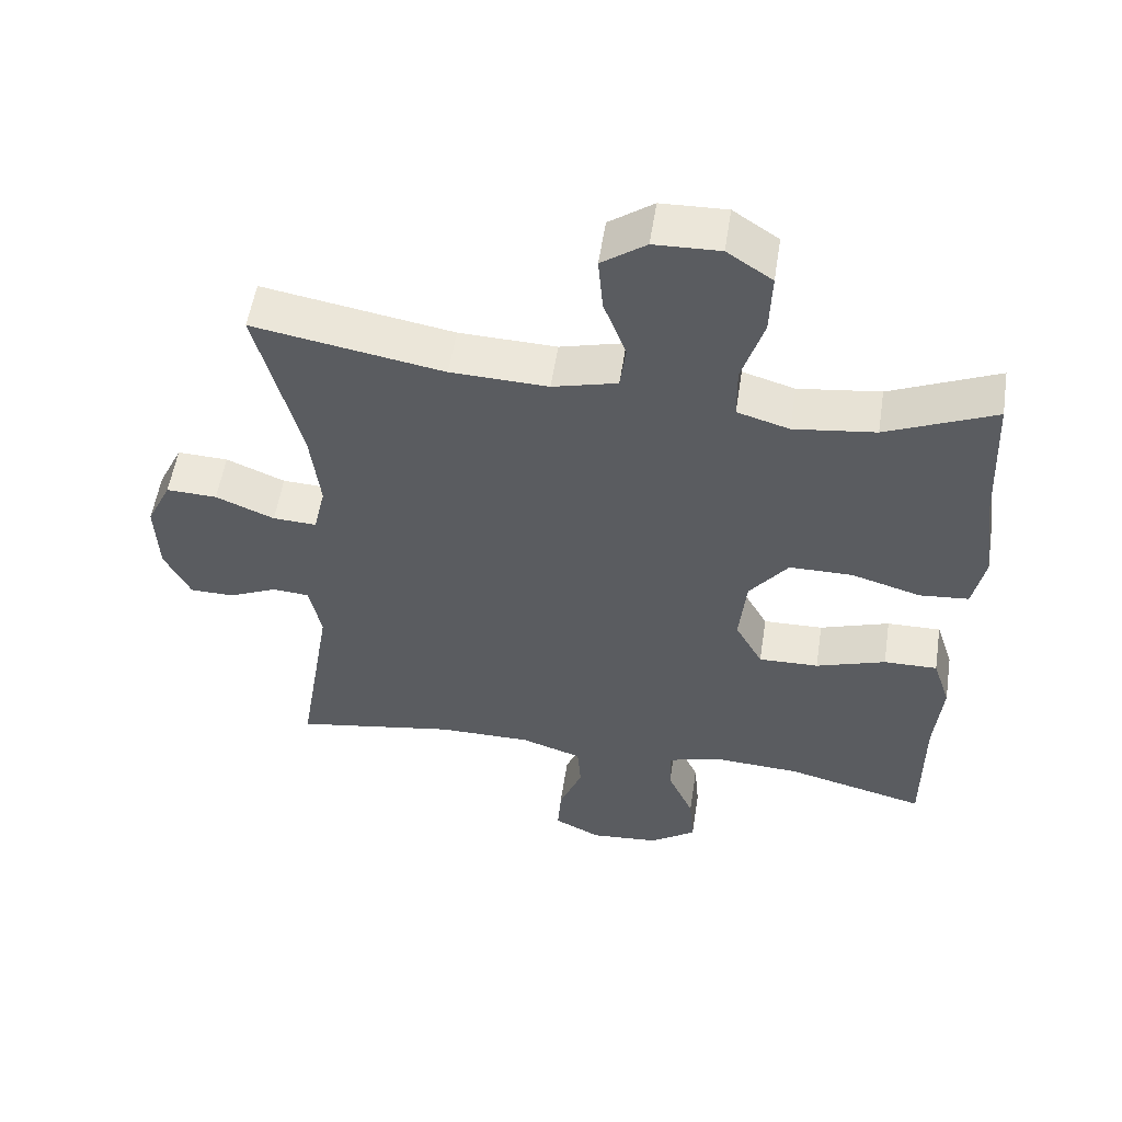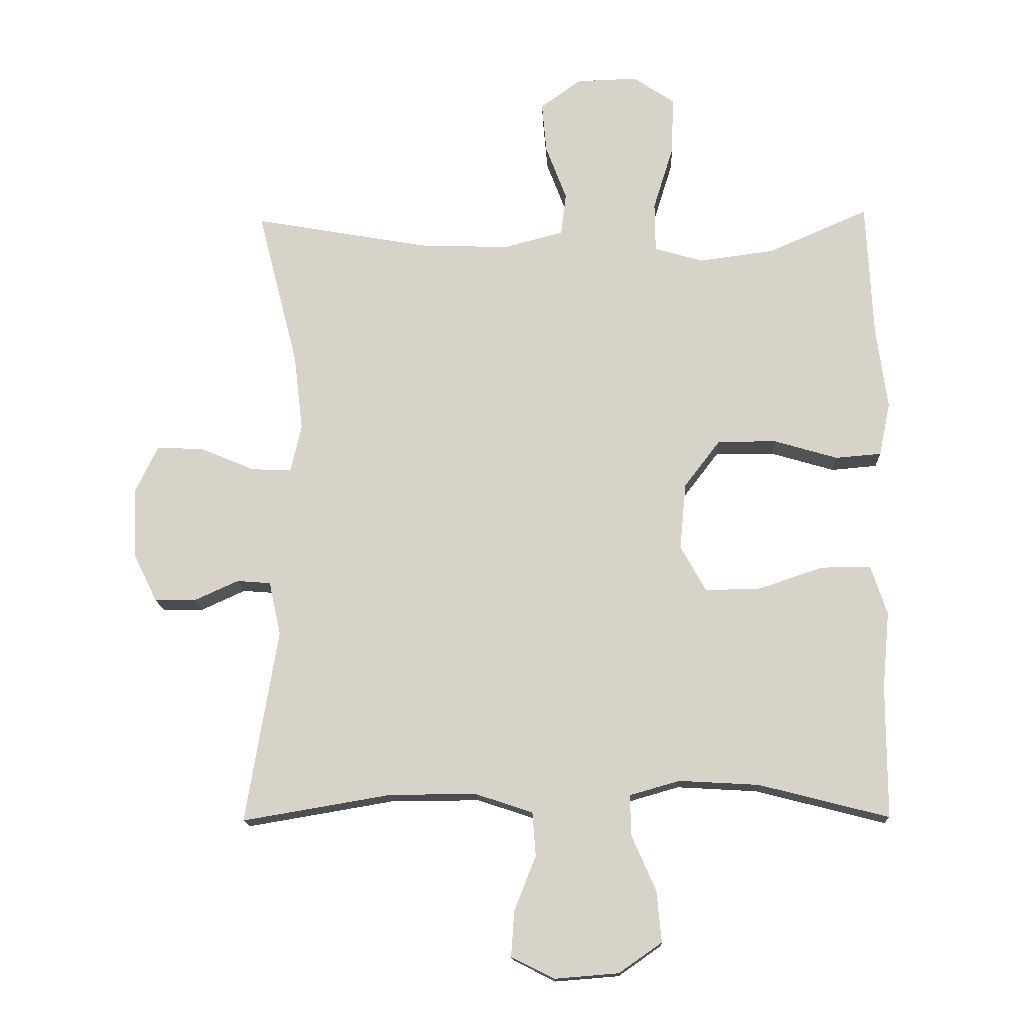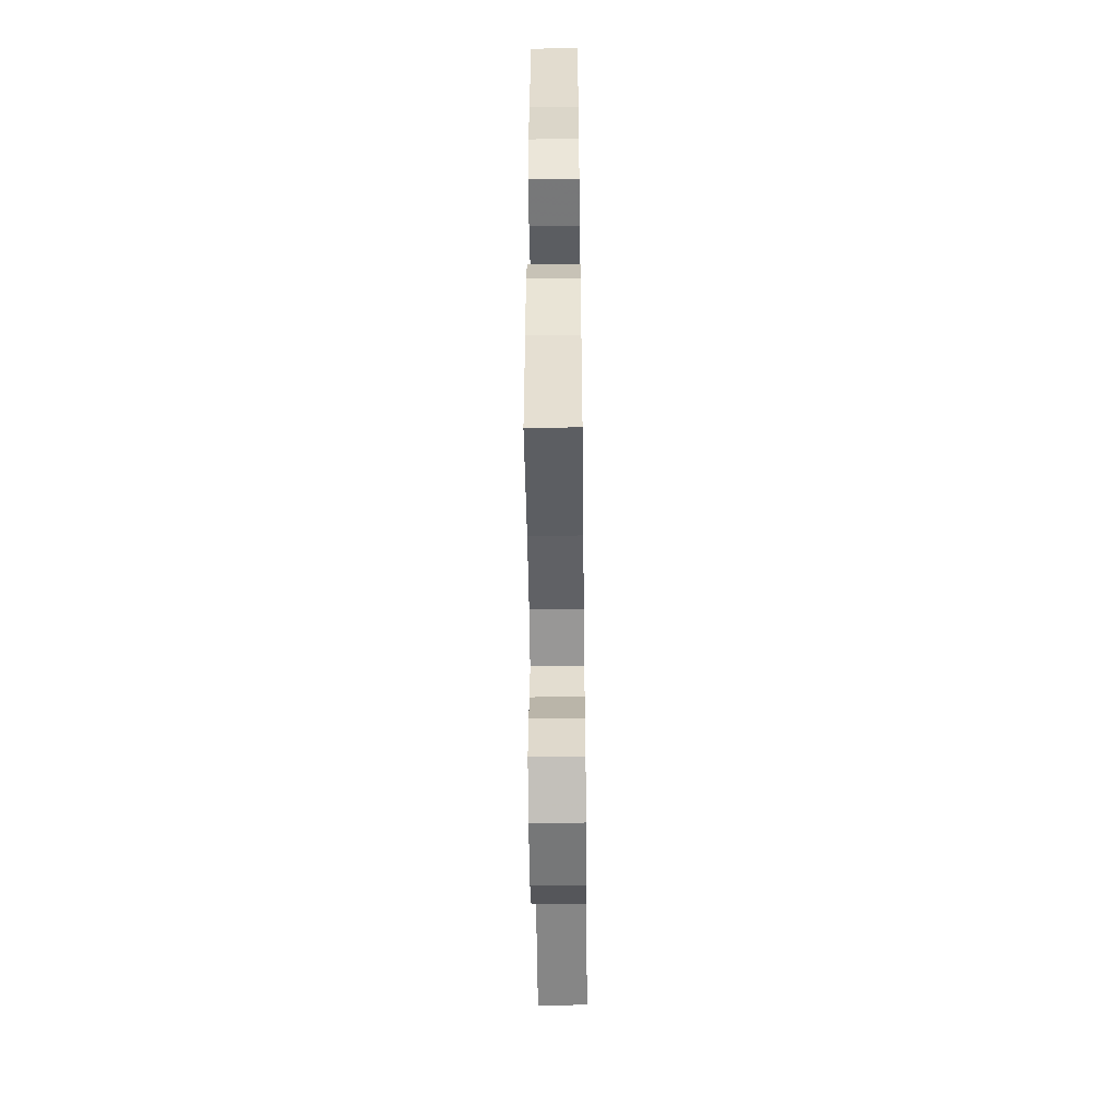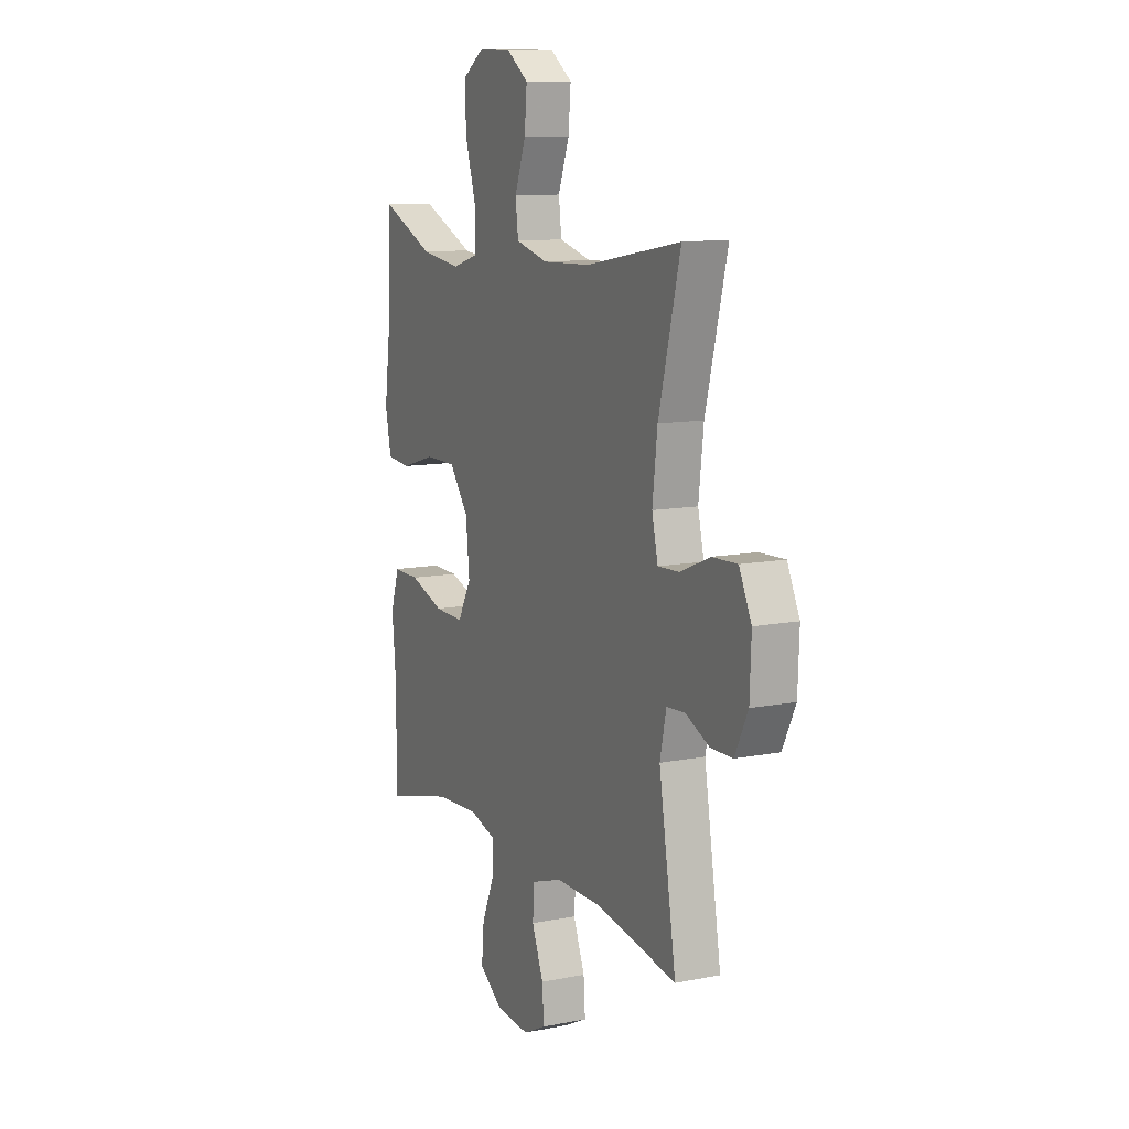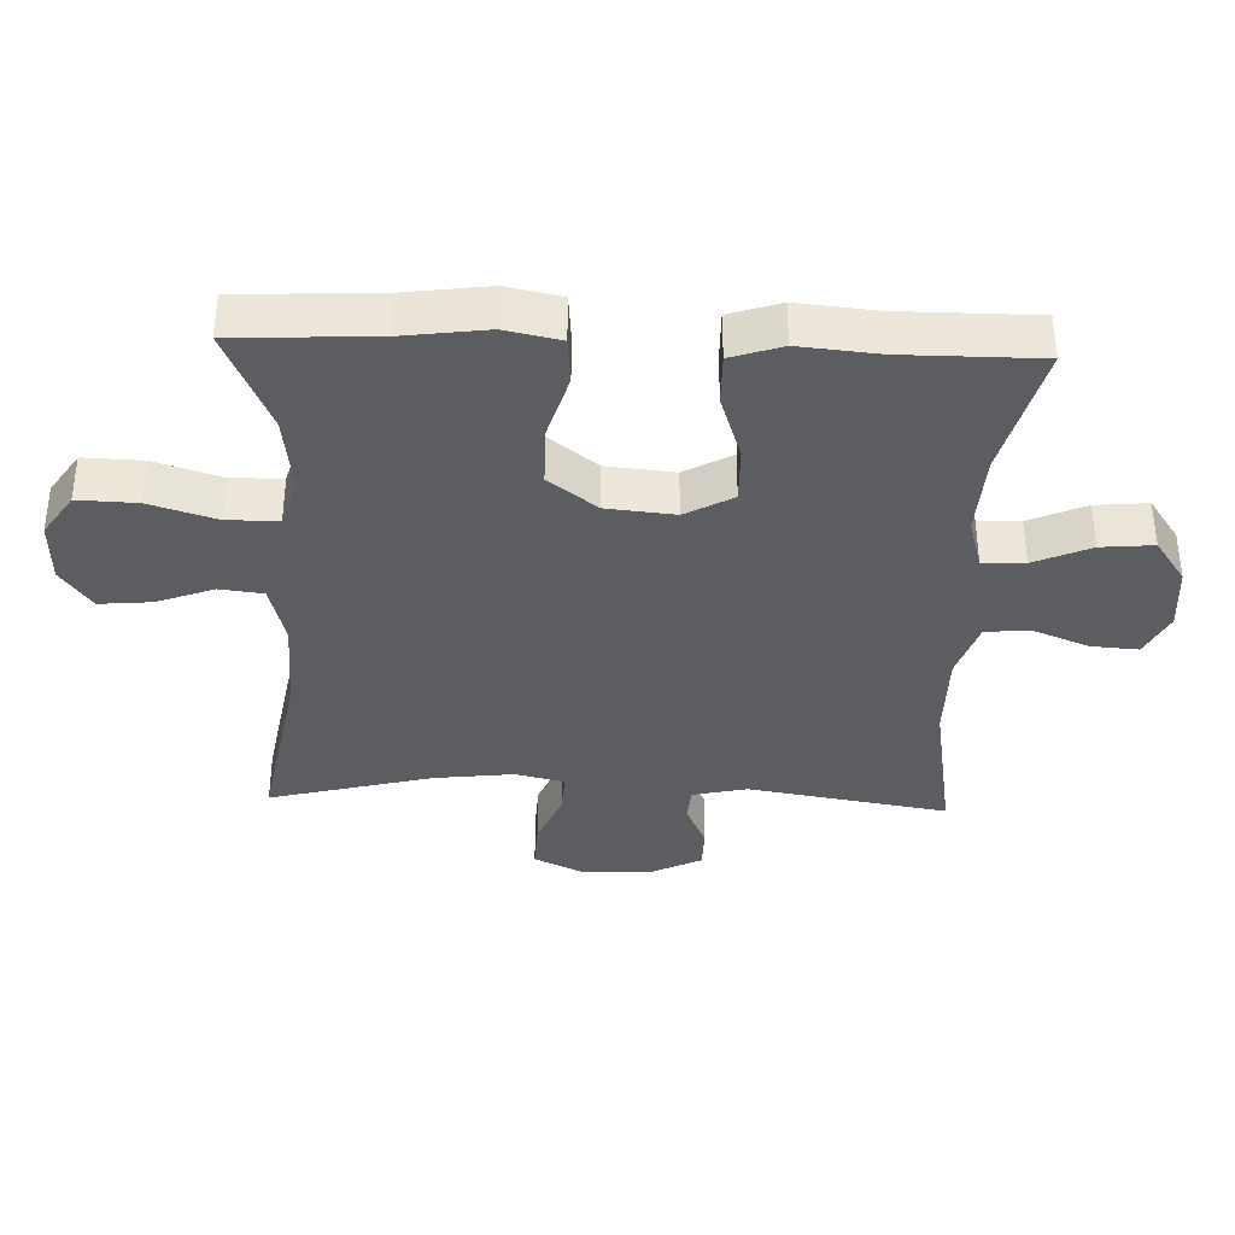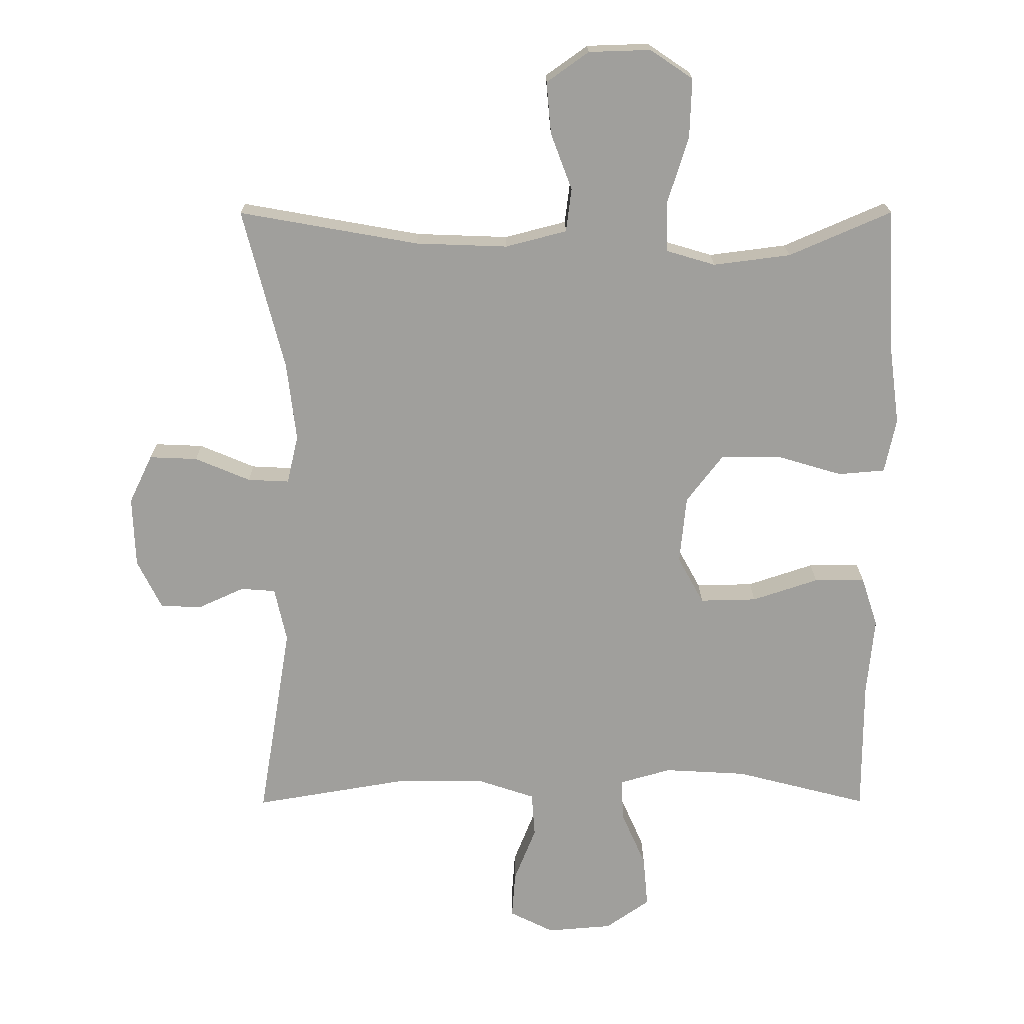
<metadata>
{"format":"obj","ext":"obj","renderer":"f3d","projection":"perspective","resolution":1024,"background":"white","views":[{"elev":54.5,"azim":8.7,"up":"+Z"},{"elev":-15.0,"azim":2.3,"up":"+Z"},{"elev":-52.4,"azim":90.7,"up":"+Z"},{"elev":11.1,"azim":-115.8,"up":"+Z"},{"elev":-36.5,"azim":87.9,"up":"+Y"},{"elev":18.9,"azim":-0.3,"up":"+Z"}]}
</metadata>
<code>
v -0.5 0.07 0.5
v -0.23 0.07 0.452
v -0.092 0.07 0.447
v 0 0.07 0.471
v 0.008 0.07 0.536
v -0.024 0.07 0.621
v -0.031 0.07 0.699
v 0.032 0.07 0.744
v 0.125 0.07 0.747
v 0.189 0.07 0.704
v 0.186 0.07 0.616
v 0.155 0.07 0.516
v 0.156 0.07 0.44
v 0.23 0.07 0.418
v 0.346 0.07 0.433
v 0.5 0.07 0.5
v 0.51 0.07 0.292
v 0.527 0.07 0.165
v 0.51 0.07 0.083
v 0.44 0.07 0.077
v 0.342 0.07 0.106
v 0.252 0.07 0.106
v 0.197 0.07 0.034
v 0.187 0.07 -0.068
v 0.226 0.07 -0.139
v 0.311 0.07 -0.137
v 0.41 0.07 -0.104
v 0.486 0.07 -0.103
v 0.511 0.07 -0.179
v 0.5 0.07 -0.297
v 0.5 0.07 -0.5
v 0.301 0.07 -0.449
v 0.178 0.07 -0.442
v 0.101 0.07 -0.464
v 0.103 0.07 -0.527
v 0.14 0.07 -0.611
v 0.147 0.07 -0.689
v 0.081 0.07 -0.735
v -0.017 0.07 -0.743
v -0.083 0.07 -0.71
v -0.078 0.07 -0.64
v -0.045 0.07 -0.557
v -0.05 0.07 -0.49
v -0.137 0.07 -0.461
v -0.27 0.07 -0.461
v -0.5 0.07 -0.5
v -0.451 0.07 -0.203
v -0.469 0.07 -0.121
v -0.521 0.07 -0.117
v -0.589 0.07 -0.148
v -0.652 0.07 -0.147
v -0.689 0.07 -0.072
v -0.693 0.07 0.034
v -0.658 0.07 0.107
v -0.586 0.07 0.104
v -0.503 0.07 0.069
v -0.441 0.07 0.066
v -0.424 0.07 0.139
v -0.438 0.07 0.257
v -0.5 0 0.5
v -0.23 0 0.452
v -0.092 0 0.447
v 0 0 0.471
v 0.008 0 0.536
v -0.024 0 0.621
v -0.031 0 0.699
v 0.032 0 0.744
v 0.125 0 0.747
v 0.189 0 0.704
v 0.186 0 0.616
v 0.155 0 0.516
v 0.156 0 0.44
v 0.23 0 0.418
v 0.346 0 0.433
v 0.5 0 0.5
v 0.51 0 0.292
v 0.527 0 0.165
v 0.51 0 0.083
v 0.44 0 0.077
v 0.342 0 0.106
v 0.252 0 0.106
v 0.197 0 0.034
v 0.187 0 -0.068
v 0.226 0 -0.139
v 0.311 0 -0.137
v 0.41 0 -0.104
v 0.486 0 -0.103
v 0.511 0 -0.179
v 0.5 0 -0.297
v 0.5 0 -0.5
v 0.301 0 -0.449
v 0.178 0 -0.442
v 0.101 0 -0.464
v 0.103 0 -0.527
v 0.14 0 -0.611
v 0.147 0 -0.689
v 0.081 0 -0.735
v -0.017 0 -0.743
v -0.083 0 -0.71
v -0.078 0 -0.64
v -0.045 0 -0.557
v -0.05 0 -0.49
v -0.137 0 -0.461
v -0.27 0 -0.461
v -0.5 0 -0.5
v -0.451 0 -0.203
v -0.469 0 -0.121
v -0.521 0 -0.117
v -0.589 0 -0.148
v -0.652 0 -0.147
v -0.689 0 -0.072
v -0.693 0 0.034
v -0.658 0 0.107
v -0.586 0 0.104
v -0.503 0 0.069
v -0.441 0 0.066
v -0.424 0 0.139
v -0.438 0 0.257
f 53 54 55 56
f 53 56 57
f 52 53 57
f 49 50 51 52
f 48 49 52 57
f 47 48 57 58
f 45 46 47
f 44 45 47 58
f 39 40 41 42
f 39 42 43
f 38 39 43
f 35 36 37 38
f 34 35 38 43
f 33 34 43 44
f 30 31 32
f 30 32 33
f 26 27 28 29
f 25 26 29 30
f 18 19 20 21
f 17 18 21 22
f 15 16 17 22
f 14 15 22 23
f 9 10 11 12
f 9 12 13
f 8 9 13
f 5 6 7 8
f 5 8 13
f 4 5 13
f 3 4 13 14
f 59 1 2
f 25 30 33 44
f 24 25 44 58
f 23 24 58 59
f 14 23 59
f 2 3 14 59
f 115 114 113 112
f 116 115 112
f 116 112 111
f 111 110 109 108
f 116 111 108 107
f 117 116 107 106
f 106 105 104
f 117 106 104 103
f 101 100 99 98
f 102 101 98
f 102 98 97
f 97 96 95 94
f 102 97 94 93
f 103 102 93 92
f 91 90 89
f 92 91 89
f 88 87 86 85
f 89 88 85 84
f 80 79 78 77
f 81 80 77 76
f 81 76 75 74
f 82 81 74 73
f 71 70 69 68
f 72 71 68
f 72 68 67
f 67 66 65 64
f 72 67 64
f 72 64 63
f 73 72 63 62
f 61 60 118
f 103 92 89 84
f 117 103 84 83
f 118 117 83 82
f 118 82 73
f 118 73 62 61
f 1 60 61 2
f 2 61 62 3
f 3 62 63 4
f 4 63 64 5
f 5 64 65 6
f 6 65 66 7
f 7 66 67 8
f 8 67 68 9
f 9 68 69 10
f 10 69 70 11
f 11 70 71 12
f 12 71 72 13
f 13 72 73 14
f 14 73 74 15
f 15 74 75 16
f 16 75 76 17
f 17 76 77 18
f 18 77 78 19
f 19 78 79 20
f 20 79 80 21
f 21 80 81 22
f 22 81 82 23
f 23 82 83 24
f 24 83 84 25
f 25 84 85 26
f 26 85 86 27
f 27 86 87 28
f 28 87 88 29
f 29 88 89 30
f 30 89 90 31
f 31 90 91 32
f 32 91 92 33
f 33 92 93 34
f 34 93 94 35
f 35 94 95 36
f 36 95 96 37
f 37 96 97 38
f 38 97 98 39
f 39 98 99 40
f 40 99 100 41
f 41 100 101 42
f 42 101 102 43
f 43 102 103 44
f 44 103 104 45
f 45 104 105 46
f 46 105 106 47
f 47 106 107 48
f 48 107 108 49
f 49 108 109 50
f 50 109 110 51
f 51 110 111 52
f 52 111 112 53
f 53 112 113 54
f 54 113 114 55
f 55 114 115 56
f 56 115 116 57
f 57 116 117 58
f 58 117 118 59
f 59 118 60 1

</code>
